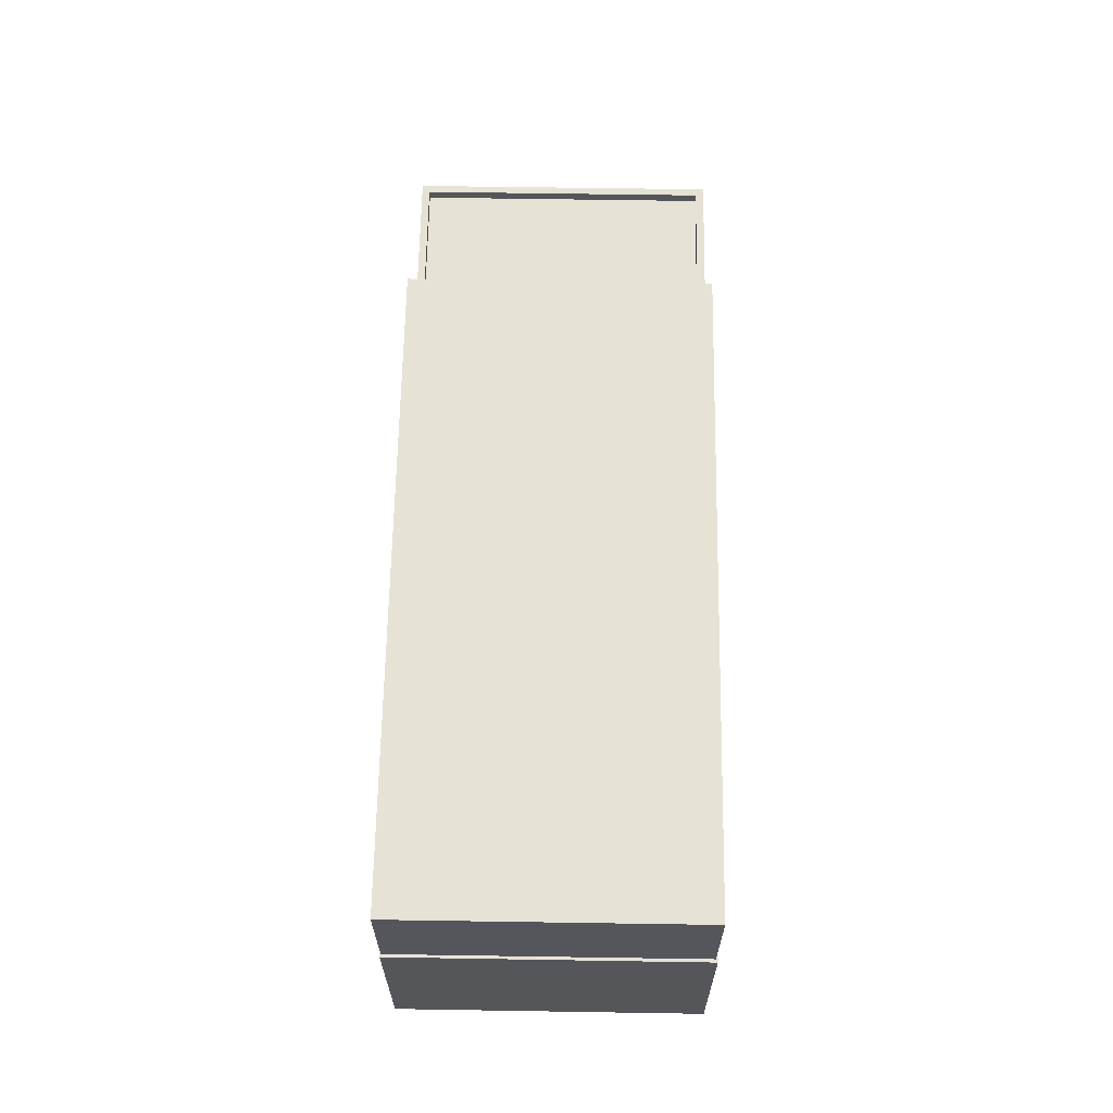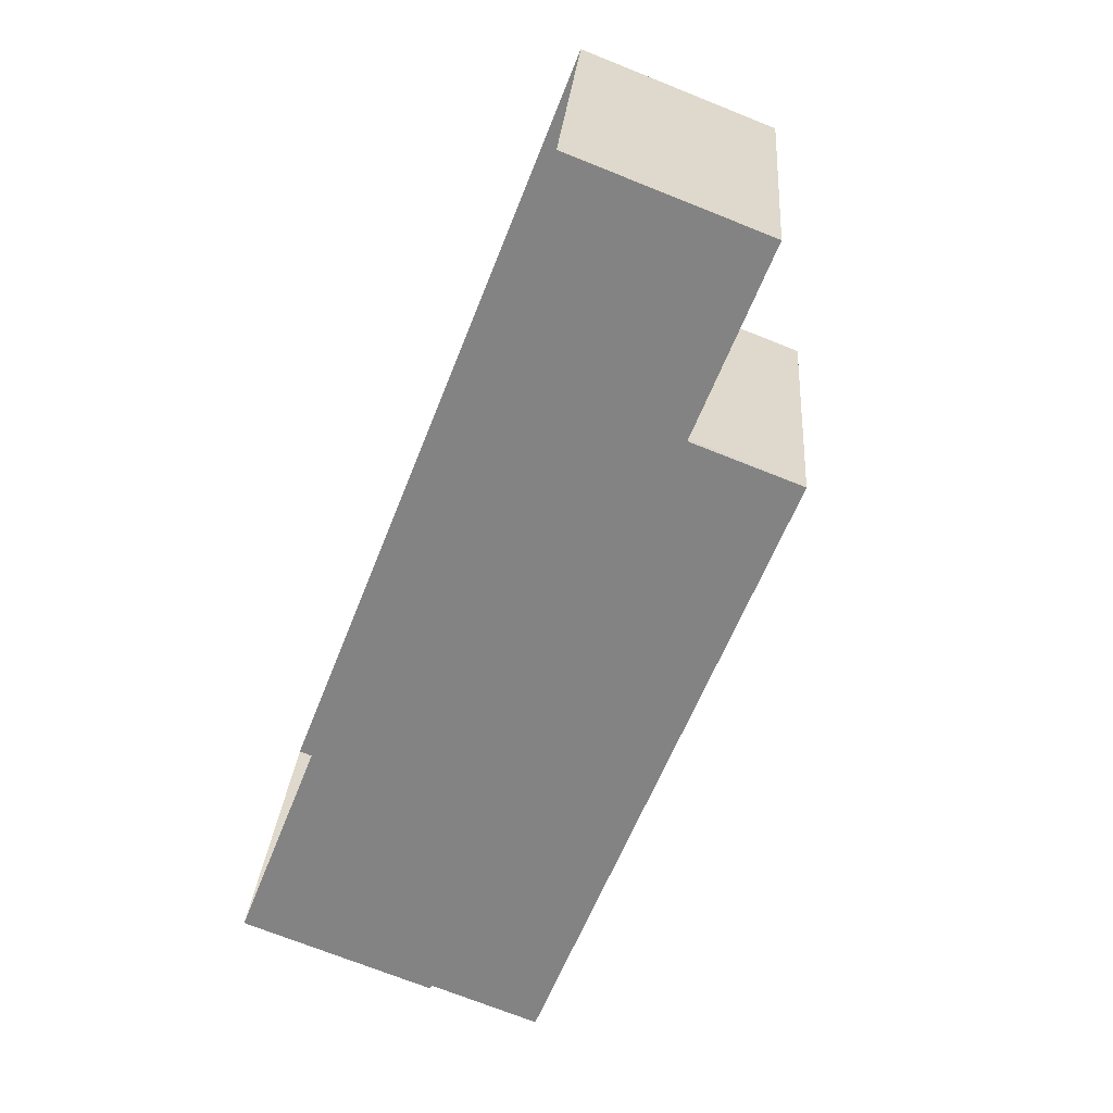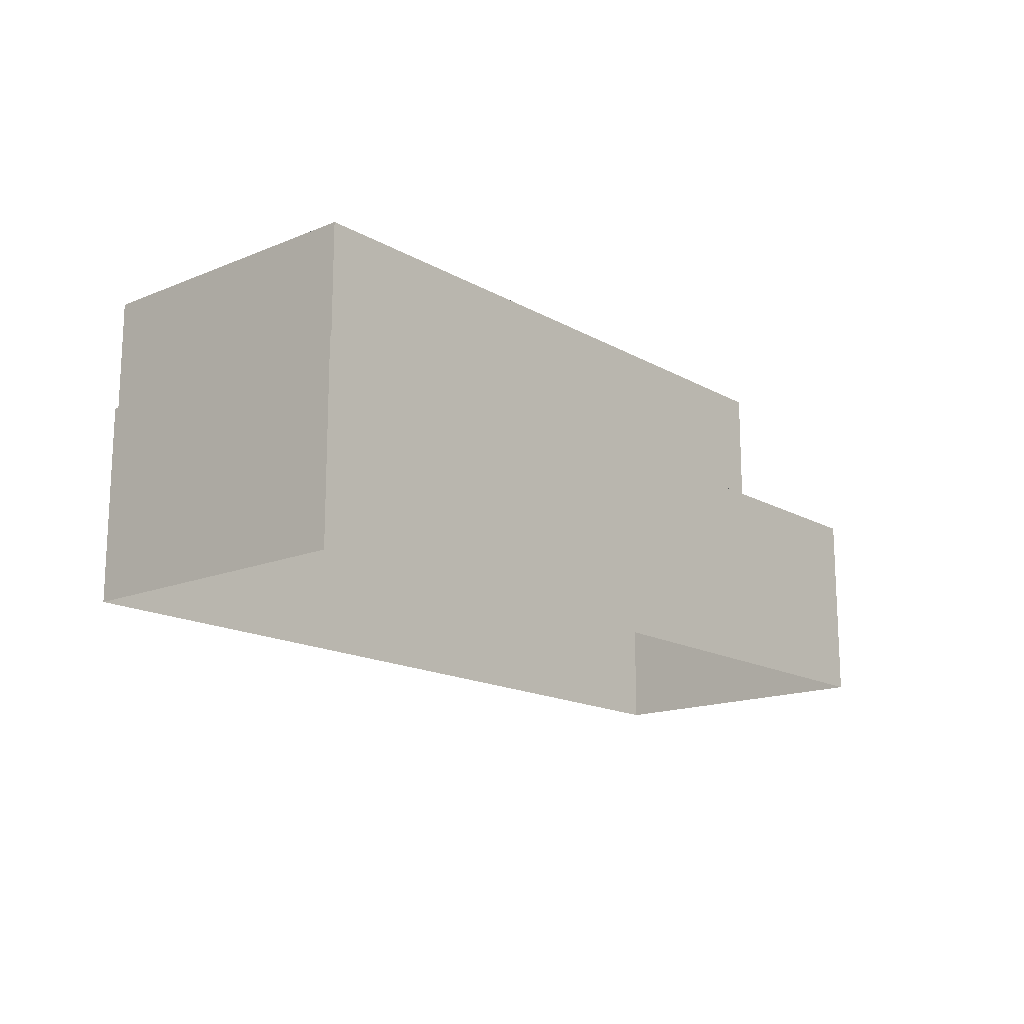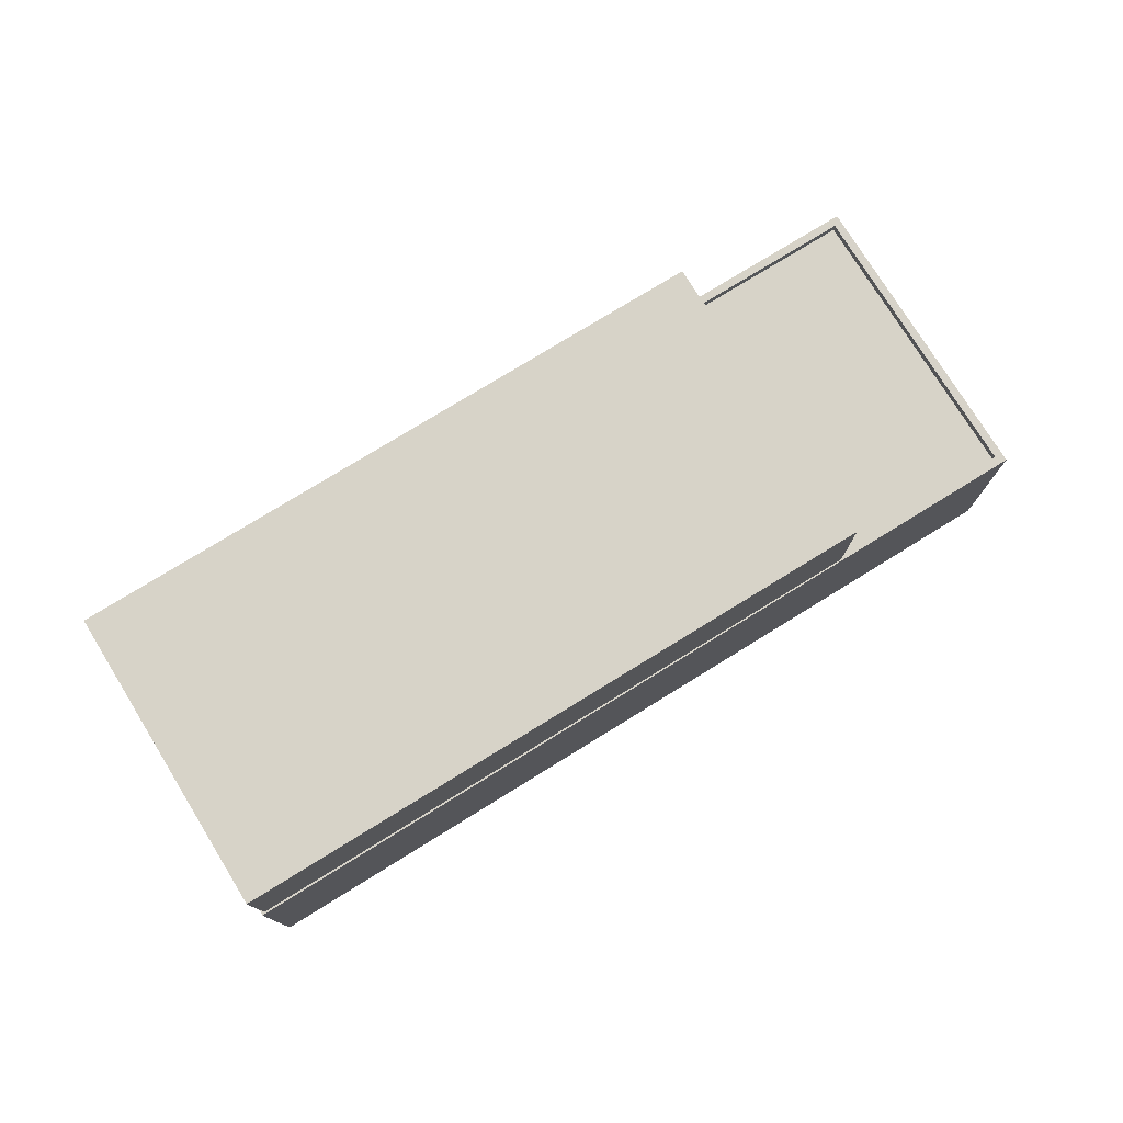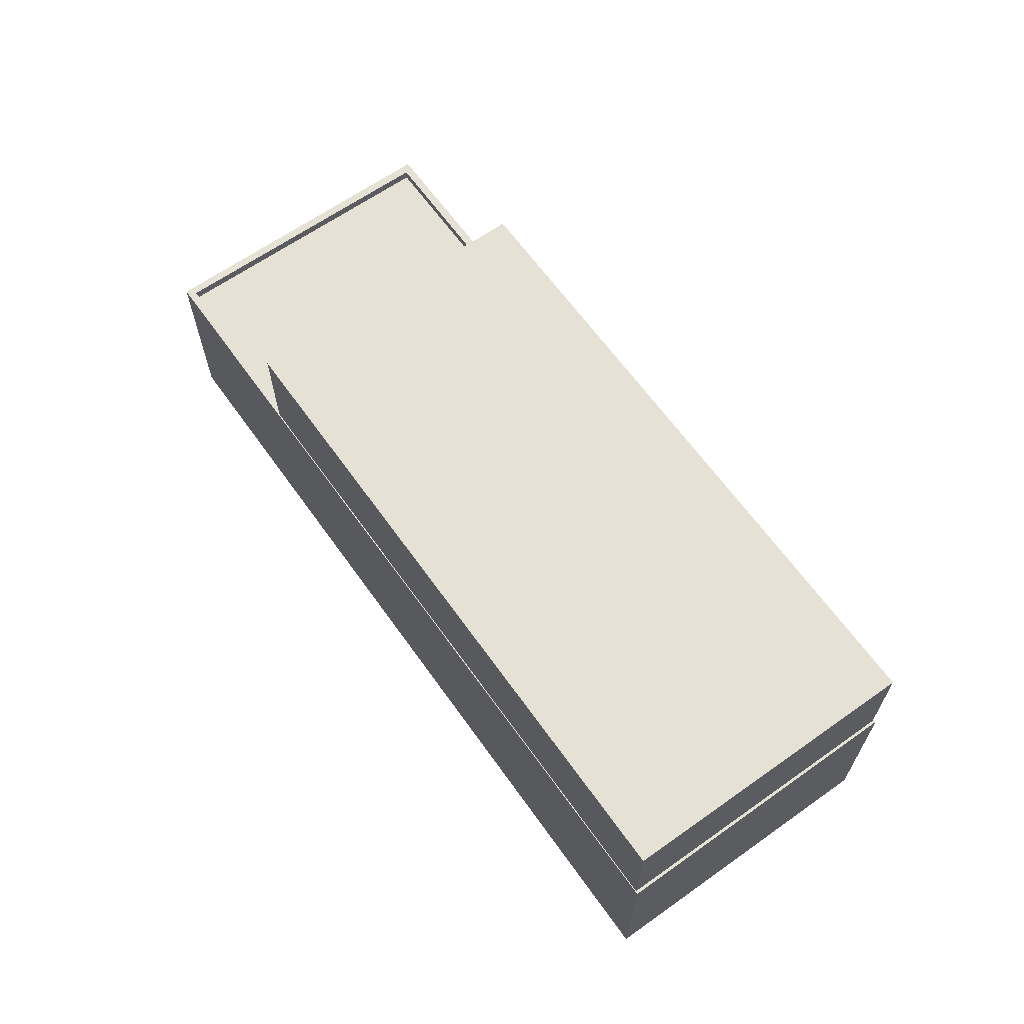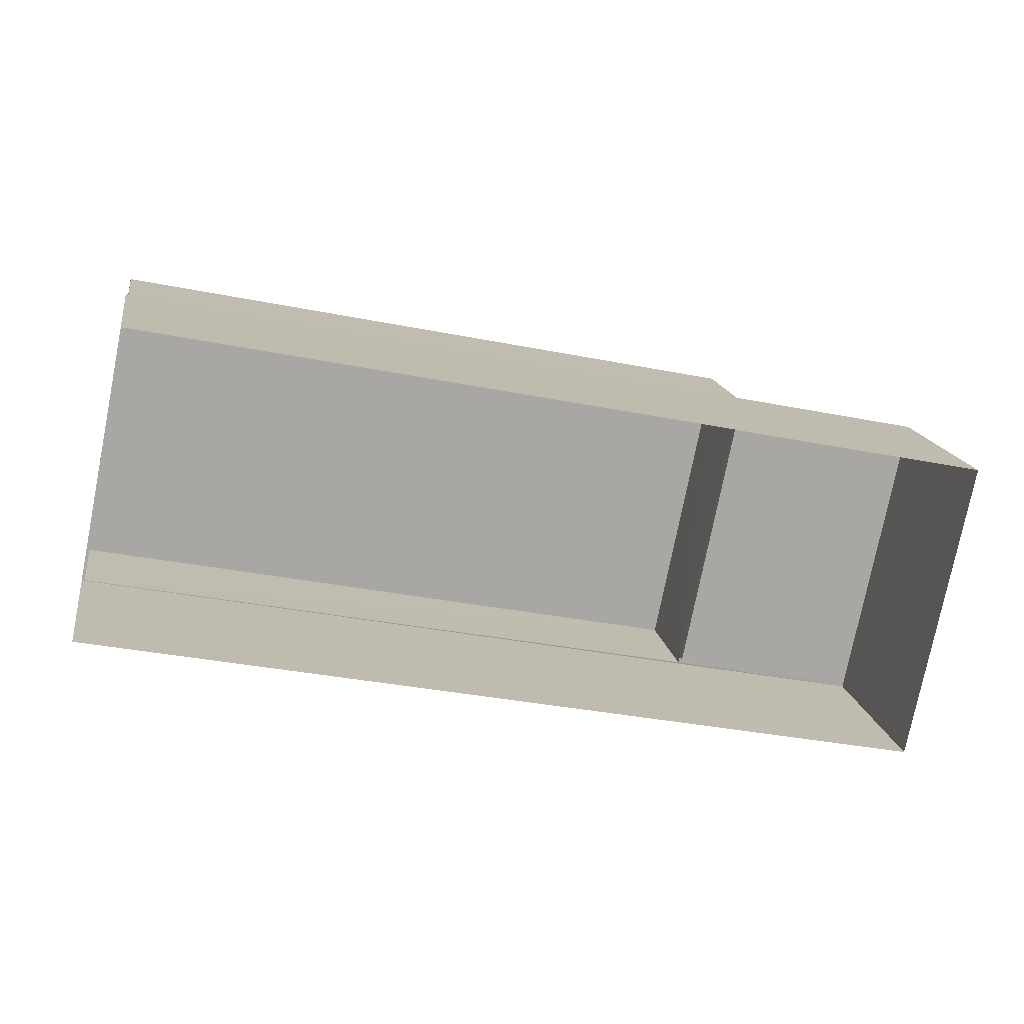
<metadata>
{"format":"obj","ext":"obj","renderer":"f3d","projection":"perspective","resolution":1024,"background":"white","views":[{"elev":63.9,"azim":102.4,"up":"+Z"},{"elev":-72.3,"azim":-111.7,"up":"+Y"},{"elev":-15.9,"azim":142.1,"up":"+Z"},{"elev":76.6,"azim":159.8,"up":"+Z"},{"elev":64.4,"azim":66.0,"up":"+Z"},{"elev":15.5,"azim":170.5,"up":"+Y"}]}
</metadata>
<code>
v -8.837e+04 -9.907e+04 5.978
v -8.838e+04 -9.906e+04 5.978
v -8.836e+04 -9.906e+04 5.98
v -8.835e+04 -9.906e+04 5.979
v -8.837e+04 -9.907e+04 10.62
v -8.838e+04 -9.906e+04 10.62
v -8.837e+04 -9.907e+04 10.62
v -8.837e+04 -9.906e+04 10.62
v -8.837e+04 -9.907e+04 10.87
v -8.838e+04 -9.906e+04 10.87
v -8.837e+04 -9.907e+04 10.87
v -8.838e+04 -9.906e+04 10.87
v -8.835e+04 -9.906e+04 10.88
v -8.837e+04 -9.907e+04 10.87
v -8.837e+04 -9.906e+04 10.87
v -8.836e+04 -9.906e+04 10.88
v -8.836e+04 -9.906e+04 10.88
v -8.837e+04 -9.907e+04 10.87
v -8.837e+04 -9.906e+04 10.87
v -8.835e+04 -9.906e+04 10.88
v -8.837e+04 -9.907e+04 13.65
v -8.835e+04 -9.906e+04 13.66
v -8.836e+04 -9.906e+04 13.66
v -8.837e+04 -9.906e+04 13.65
f 1 2 3
f 4 1 3
f 5 6 7
f 5 8 6
f 9 10 11
f 9 12 10
f 11 13 14
f 9 11 14
f 15 16 10
f 13 16 17
f 12 15 10
f 18 9 14
f 12 19 15
f 15 17 16
f 17 20 13
f 14 13 20
f 21 22 23
f 24 21 23
f 5 7 9
f 18 5 9
f 12 7 6
f 12 9 7
f 8 12 6
f 8 19 12
f 4 11 1
f 4 13 11
f 11 2 1
f 11 10 2
f 16 3 2
f 10 16 2
f 3 13 4
f 3 16 13
f 20 23 22
f 20 17 23
f 20 22 21
f 14 20 21
f 19 8 18
f 15 19 24
f 8 5 18
f 24 18 21
f 21 18 14
f 24 19 18
f 17 24 23
f 17 15 24

</code>
